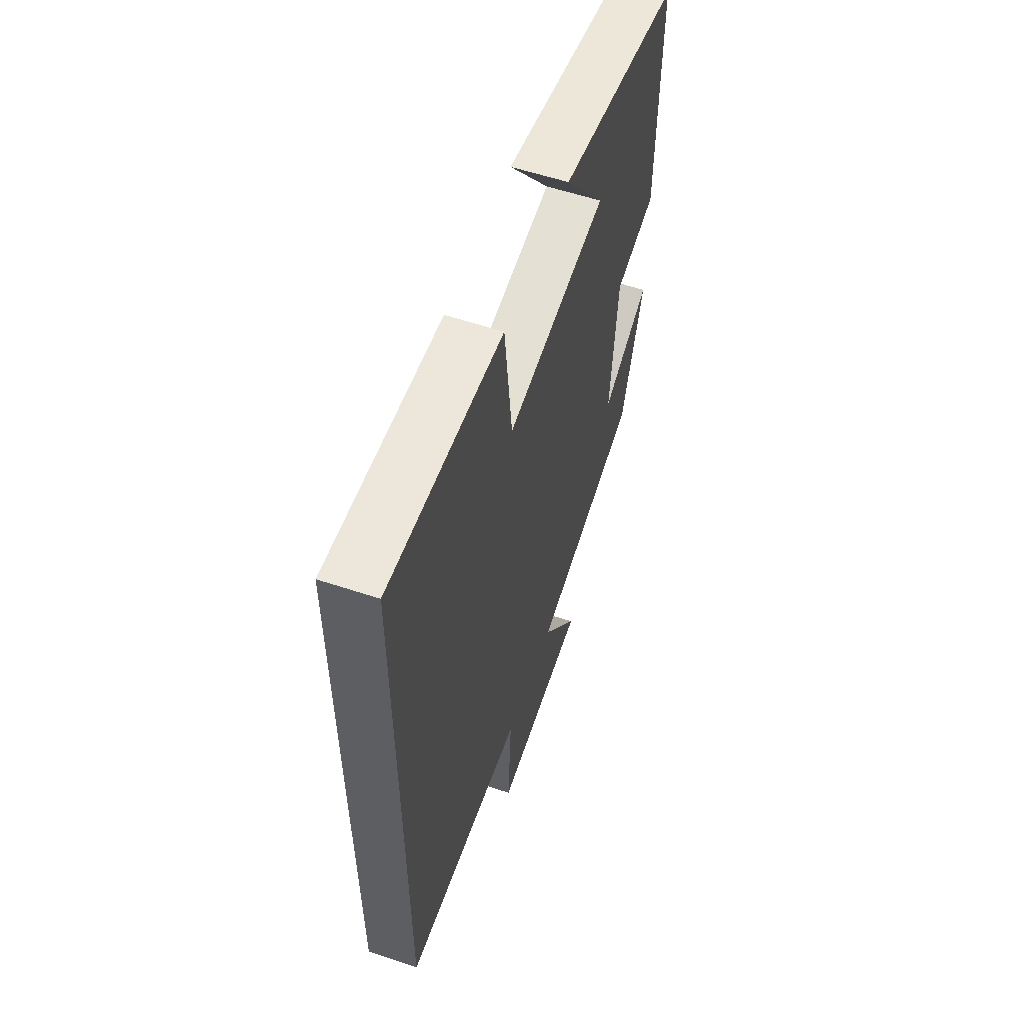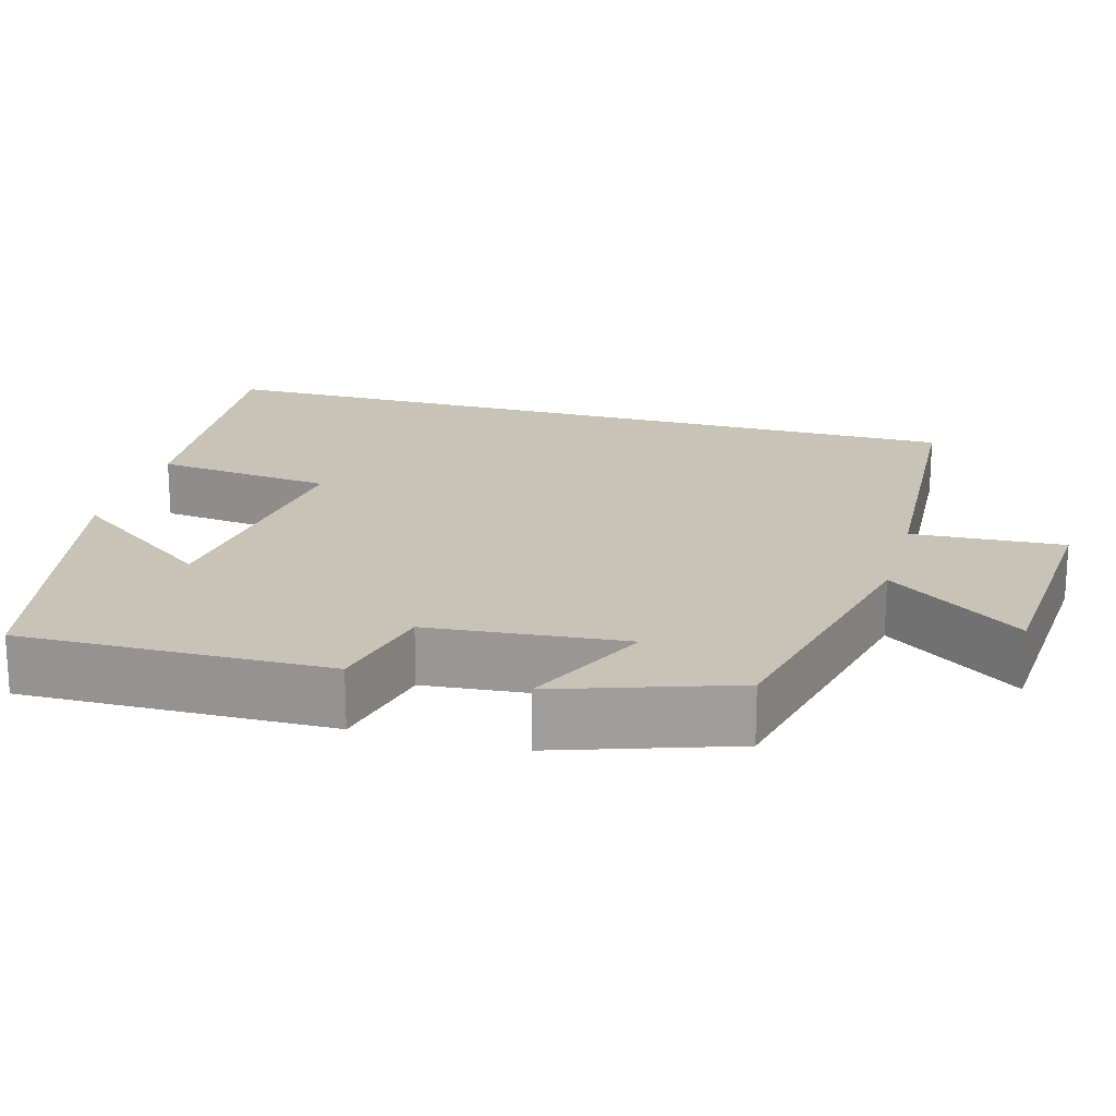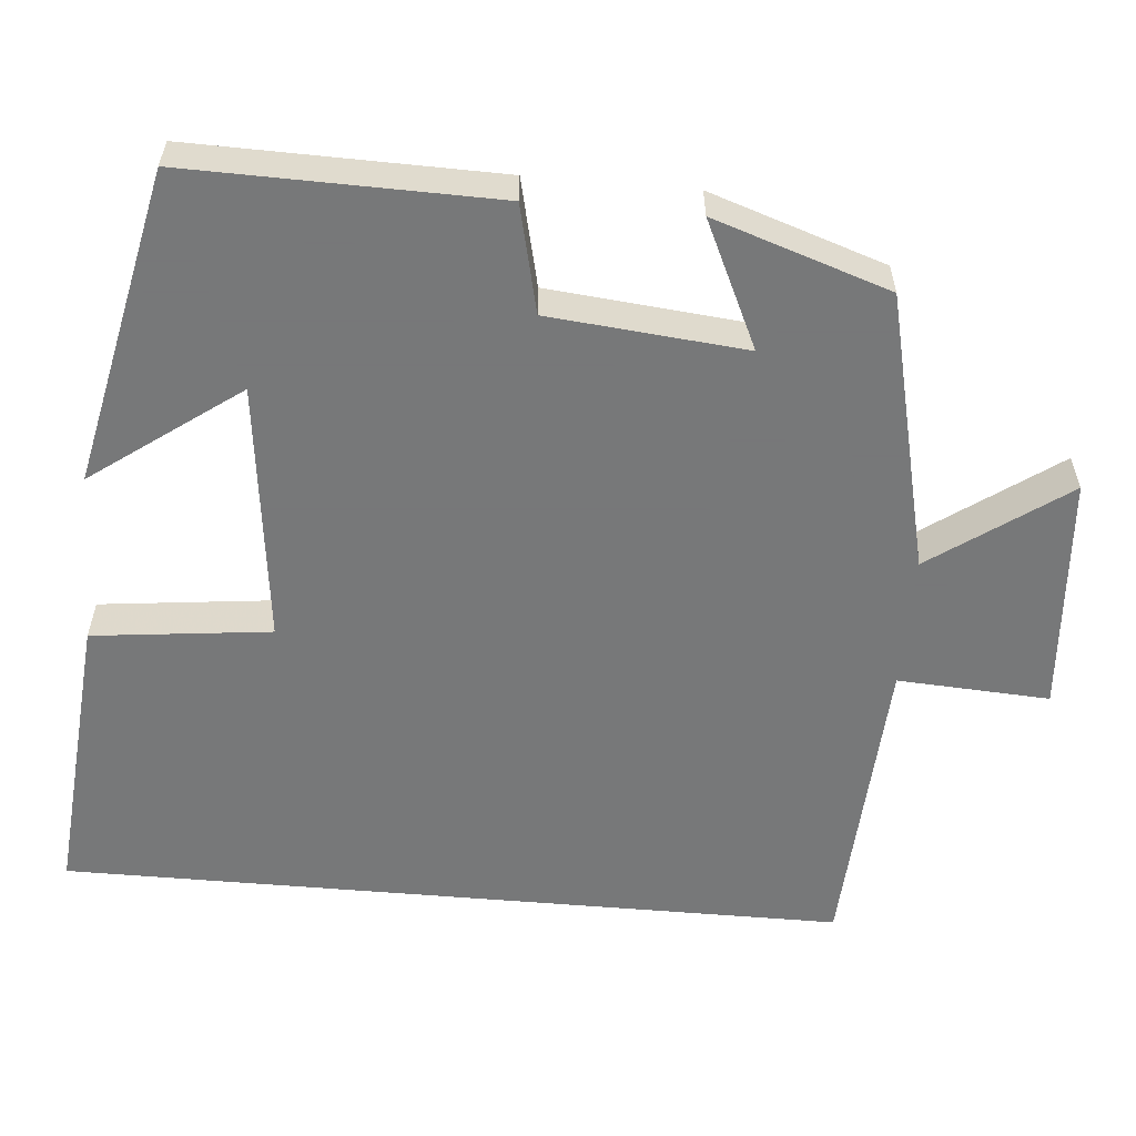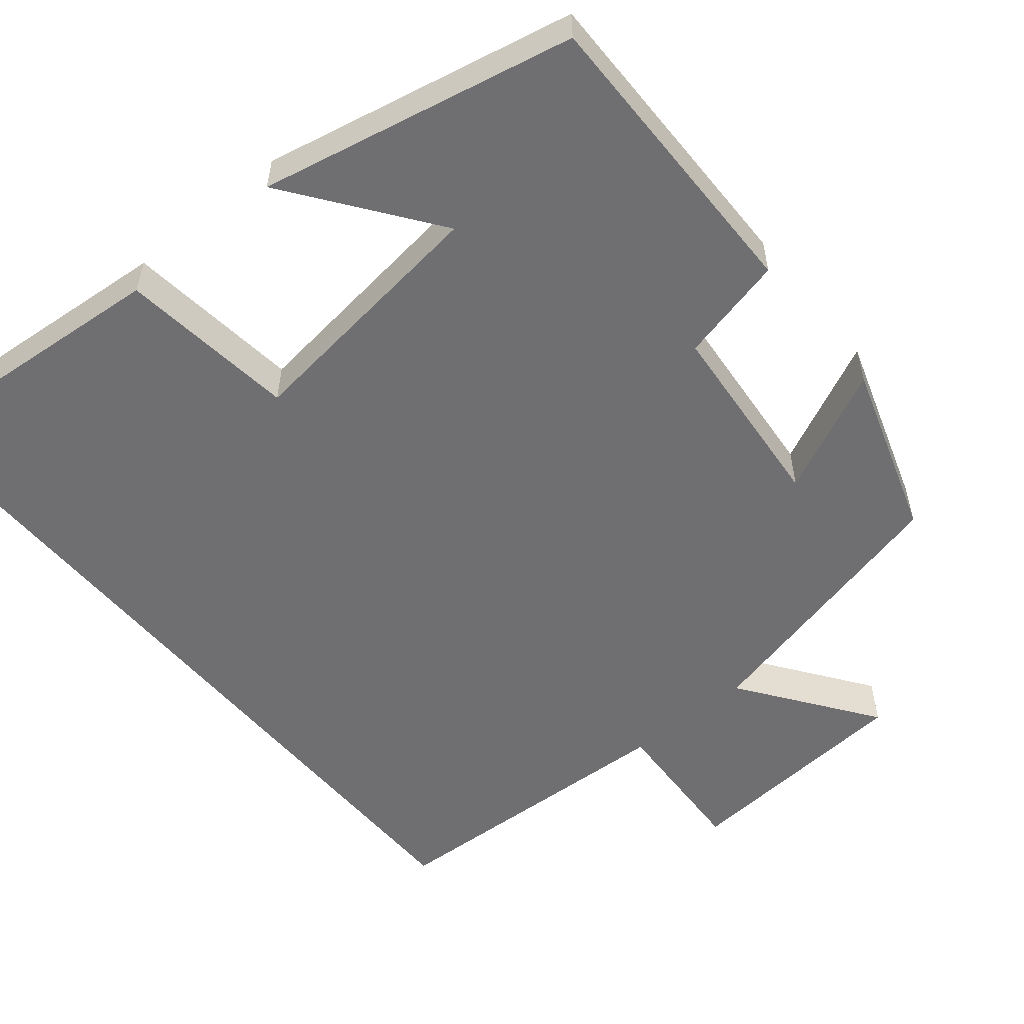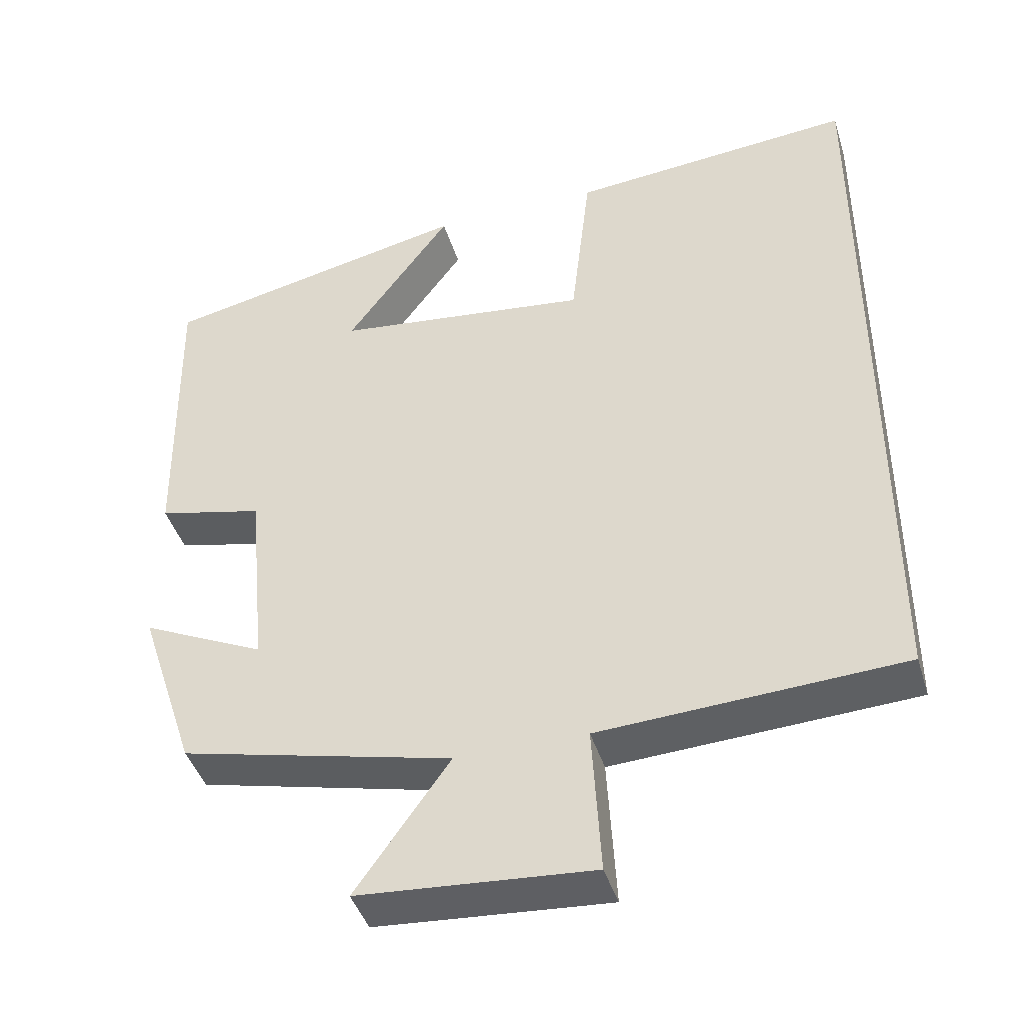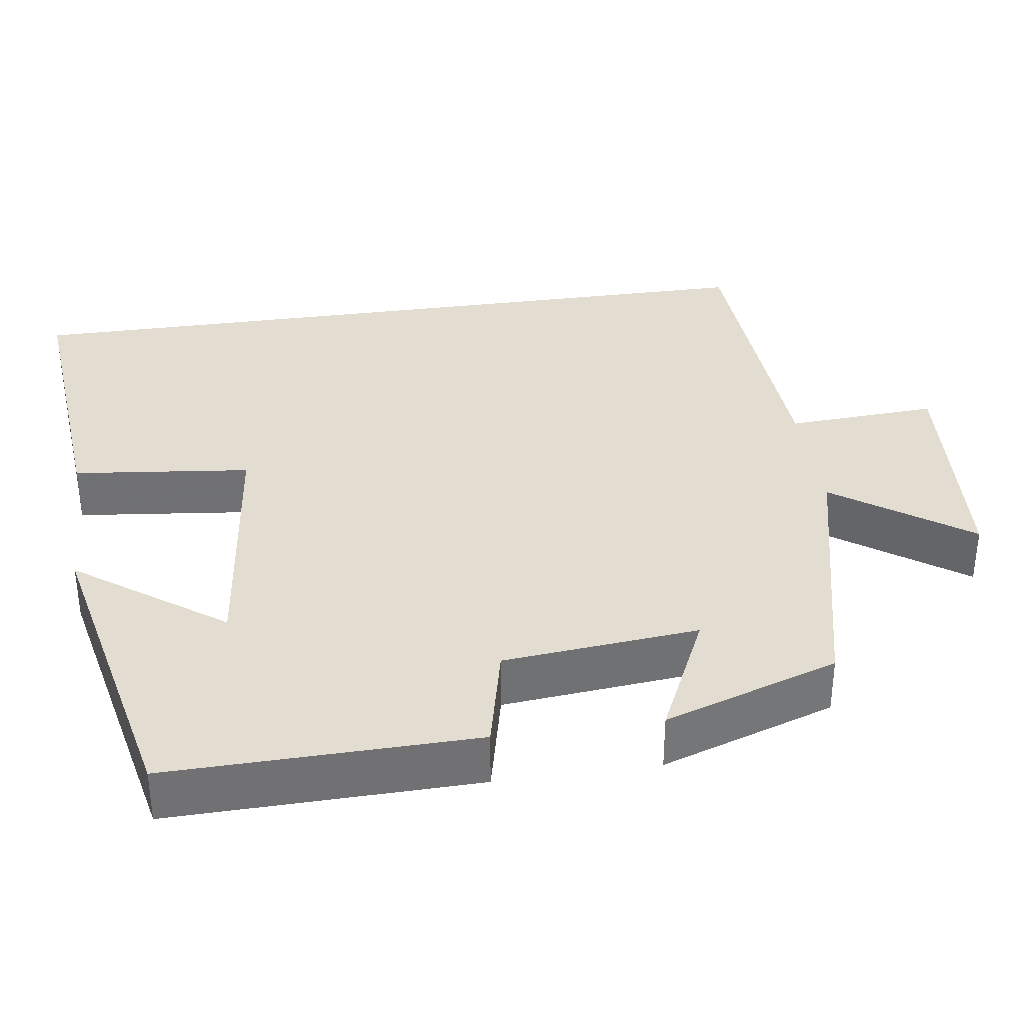
<metadata>
{"format":"obj","ext":"obj","renderer":"f3d","projection":"perspective","resolution":1024,"background":"white","views":[{"elev":57.9,"azim":-71.0,"up":"+Z"},{"elev":19.6,"azim":105.6,"up":"+Y"},{"elev":-57.3,"azim":85.0,"up":"+Y"},{"elev":-54.7,"azim":39.8,"up":"+Y"},{"elev":-42.7,"azim":-163.3,"up":"+Z"},{"elev":35.1,"azim":81.7,"up":"+Y"}]}
</metadata>
<code>
v 0.425 0.07 -0.416
v 0.068 0.07 -0.5
v 0.191 0.07 -0.673
v -0.115 0.07 -0.695
v -0.104 0.07 -0.5
v -0.5 0.07 -0.478
v -0.5 0.07 0.533
v -0.124 0.07 0.5
v -0.098 0.07 0.271
v 0.238 0.07 0.311
v 0.1 0.07 0.5
v 0.507 0.07 0.413
v 0.5 0.07 0.017
v 0.362 0.07 -0.015
v 0.338 0.07 -0.267
v 0.5 0.07 -0.191
v 0.425 0 -0.416
v 0.068 0 -0.5
v 0.191 0 -0.673
v -0.115 0 -0.695
v -0.104 0 -0.5
v -0.5 0 -0.478
v -0.5 0 0.533
v -0.124 0 0.5
v -0.098 0 0.271
v 0.238 0 0.311
v 0.1 0 0.5
v 0.507 0 0.413
v 0.5 0 0.017
v 0.362 0 -0.015
v 0.338 0 -0.267
v 0.5 0 -0.191
f 15 16 1 2
f 14 15 2
f 12 13 14
f 12 14 2
f 10 11 12
f 10 12 2
f 9 10 2
f 7 8 9
f 6 7 9
f 5 6 9
f 5 9 2
f 2 3 4 5
f 18 17 32 31
f 18 31 30
f 30 29 28
f 18 30 28
f 28 27 26
f 18 28 26
f 18 26 25
f 25 24 23
f 25 23 22
f 25 22 21
f 18 25 21
f 21 20 19 18
f 1 17 18 2
f 2 18 19 3
f 3 19 20 4
f 4 20 21 5
f 5 21 22 6
f 6 22 23 7
f 7 23 24 8
f 8 24 25 9
f 9 25 26 10
f 10 26 27 11
f 11 27 28 12
f 12 28 29 13
f 13 29 30 14
f 14 30 31 15
f 15 31 32 16
f 16 32 17 1

</code>
